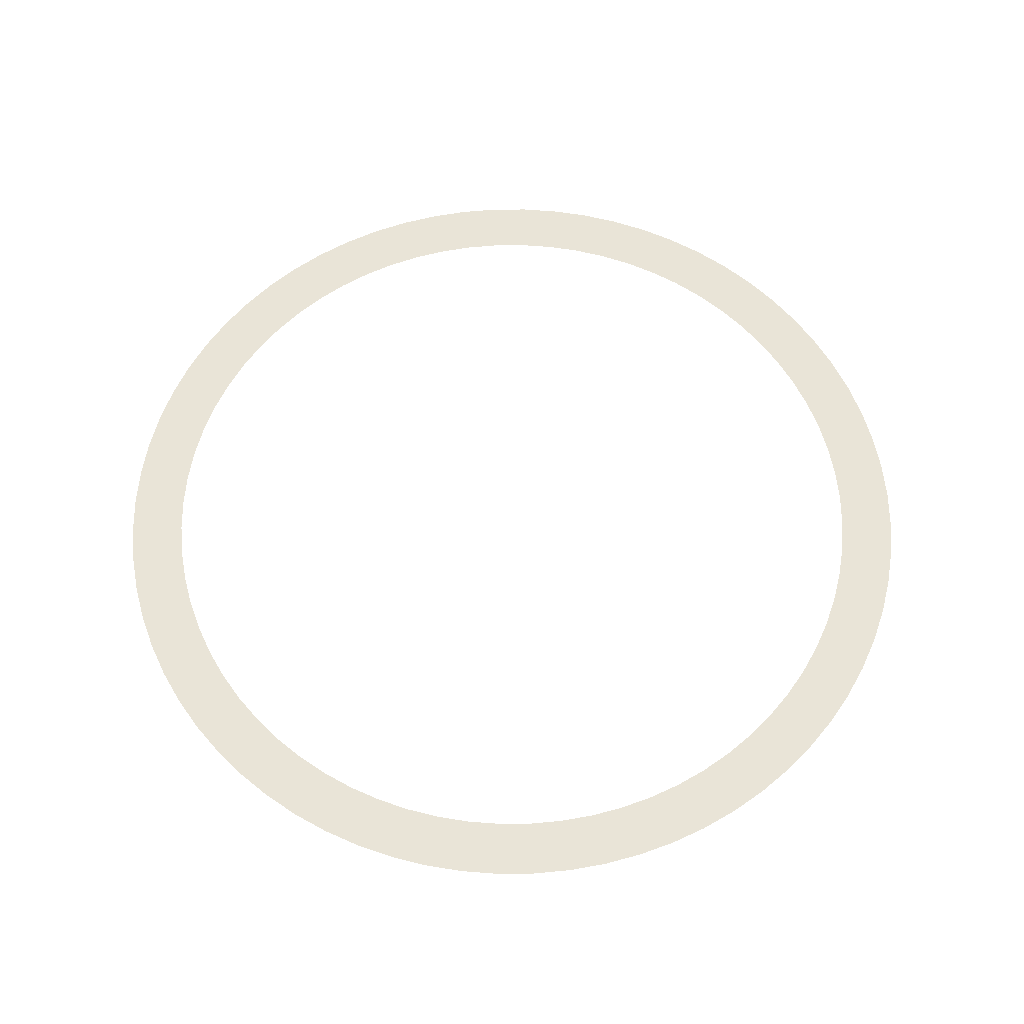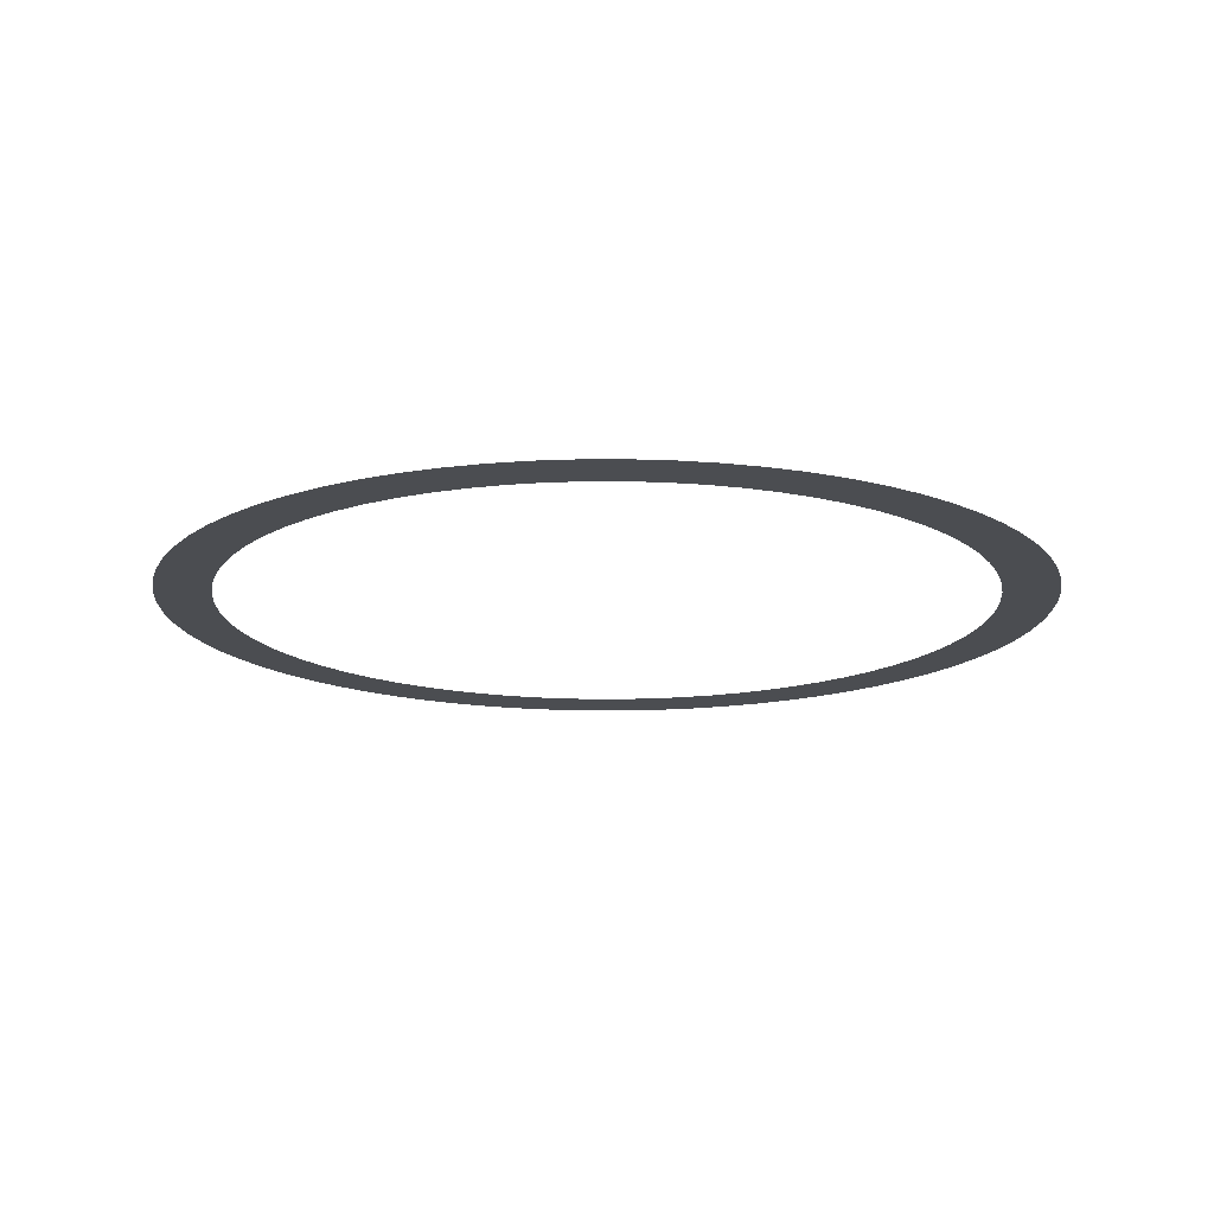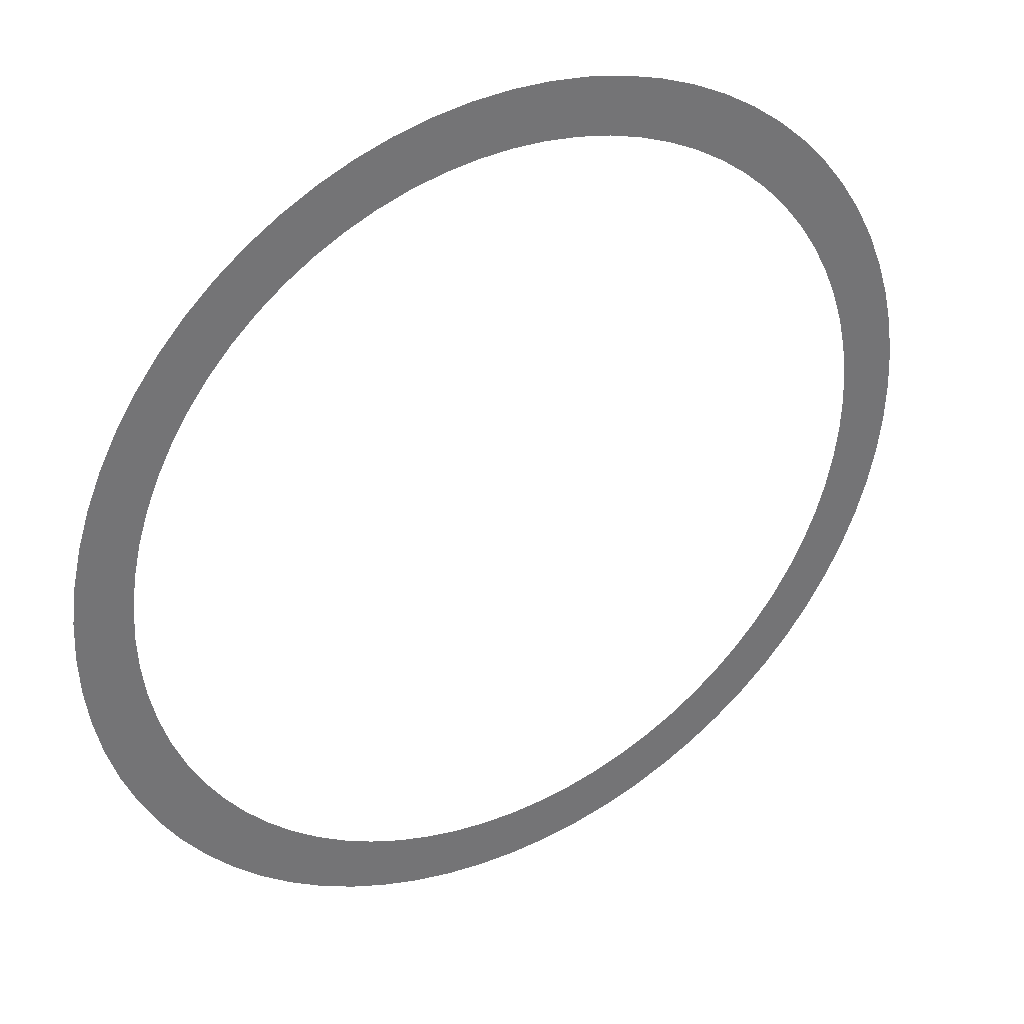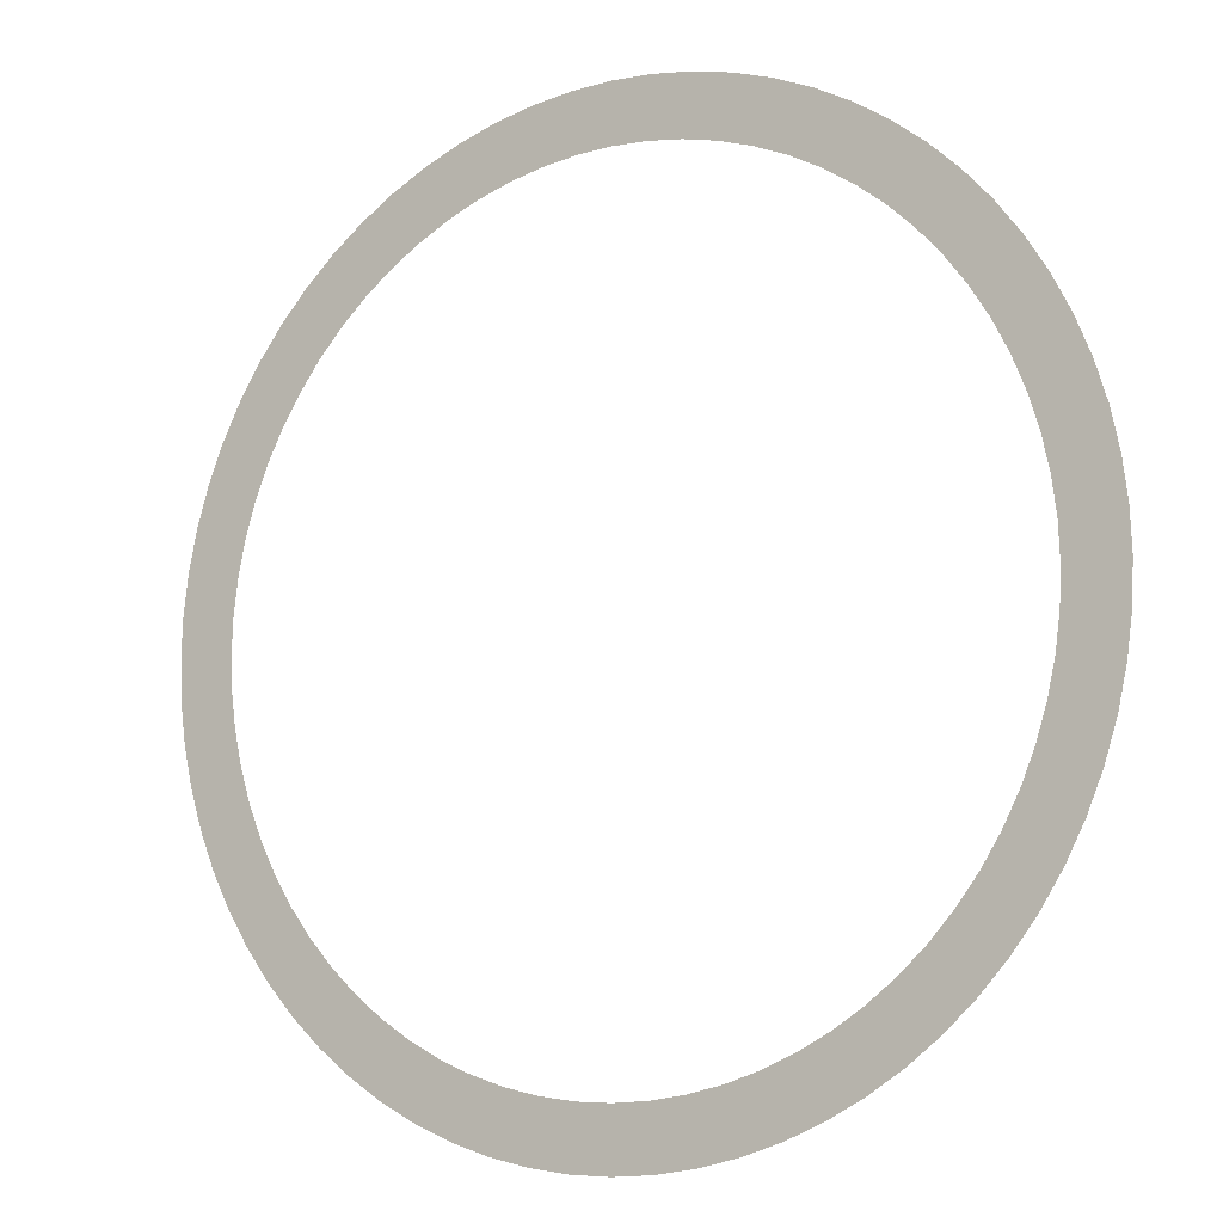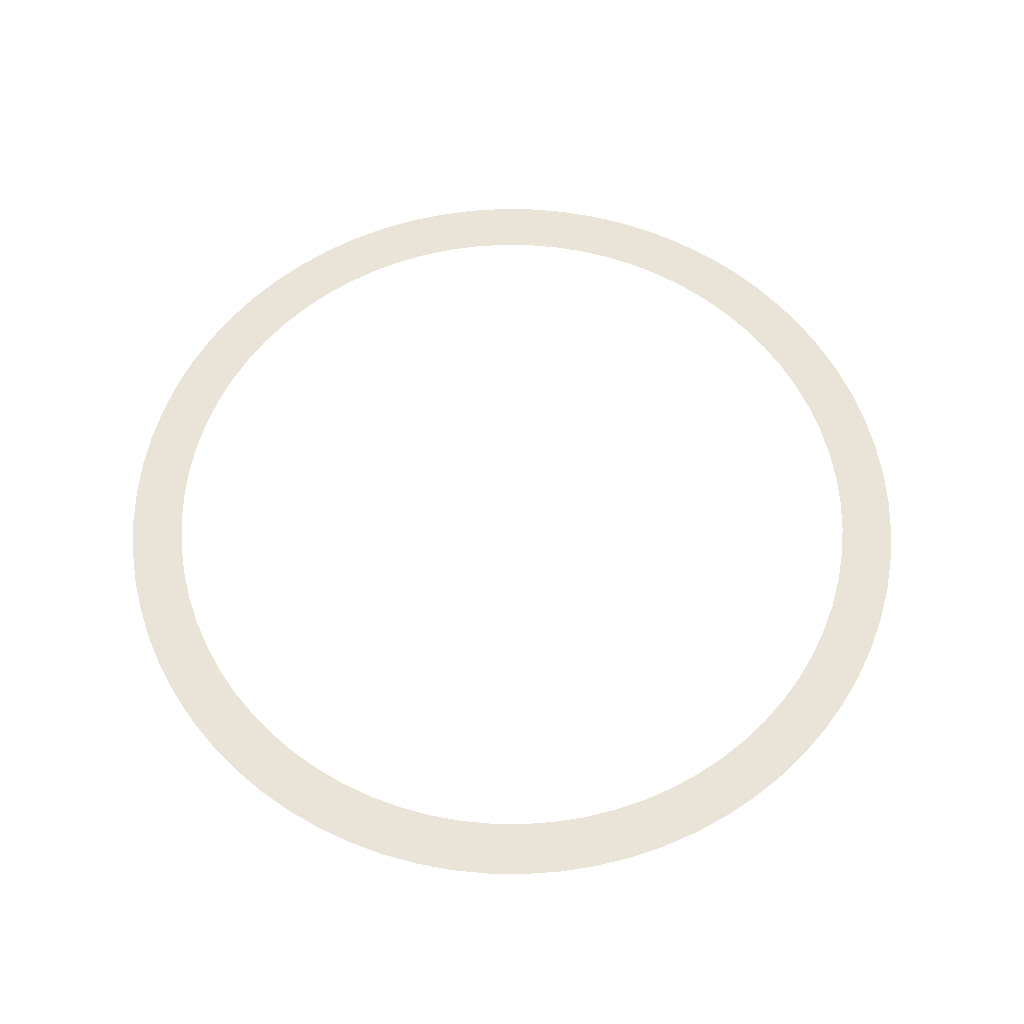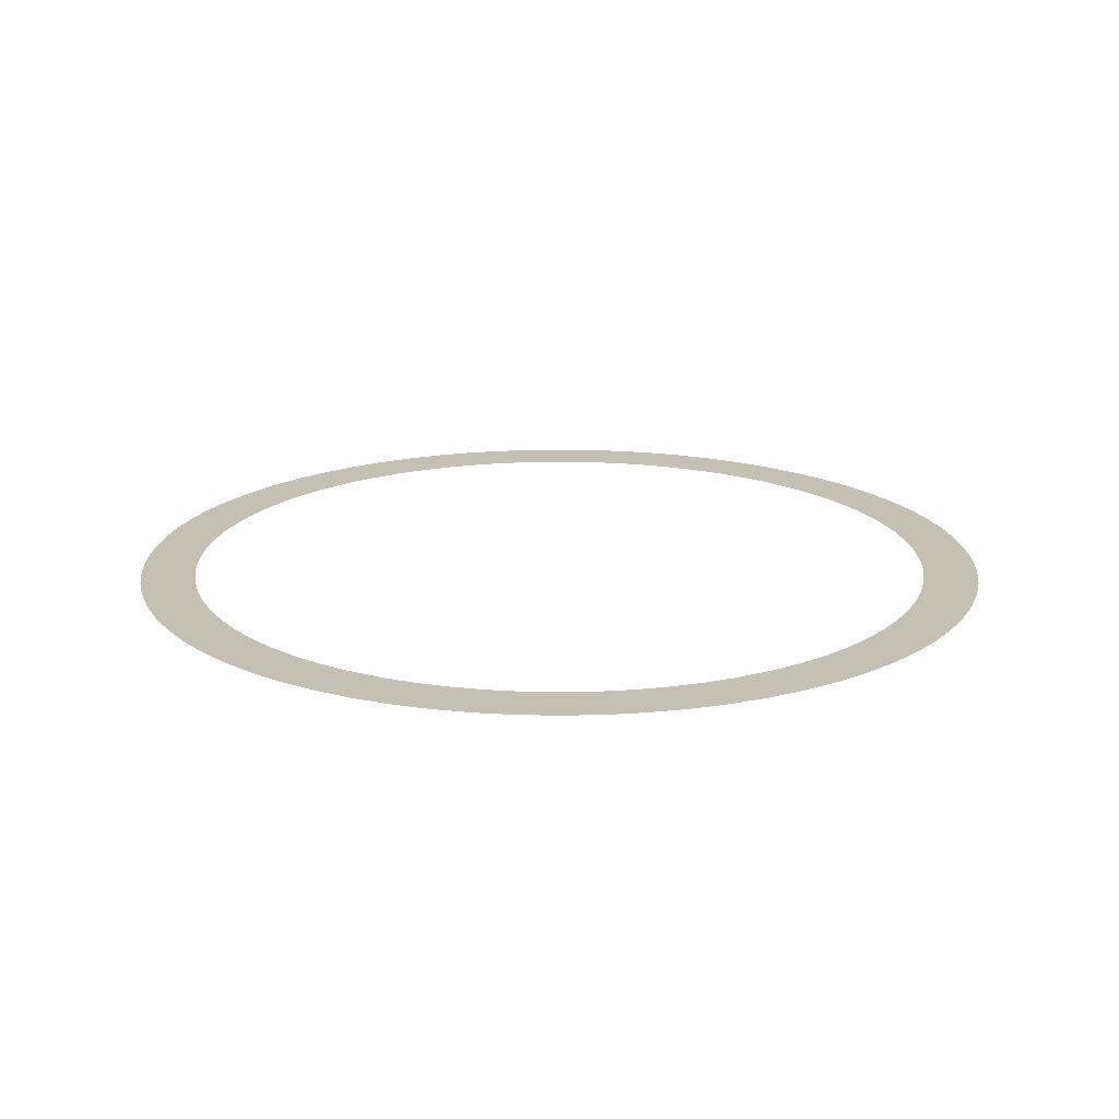
<metadata>
{"format":"obj","ext":"obj","renderer":"f3d","projection":"perspective","resolution":1024,"background":"white","views":[{"elev":60.8,"azim":-28.0,"up":"+Z"},{"elev":-15.8,"azim":172.9,"up":"+Z"},{"elev":35.9,"azim":150.1,"up":"+Y"},{"elev":-10.0,"azim":-148.0,"up":"+Y"},{"elev":60.9,"azim":-96.7,"up":"+Z"},{"elev":18.2,"azim":60.0,"up":"+Z"}]}
</metadata>
<code>
v -317.9 -3.893e-14 -1094
v -316.7 -27.71 -1094
v -313.1 -55.21 -1094
v -307.1 -82.28 -1094
v -298.8 -108.7 -1094
v -288.1 -134.4 -1094
v -275.3 -159 -1094
v -260.4 -182.4 -1094
v -243.5 -204.4 -1094
v -224.8 -224.8 -1094
v -204.4 -243.5 -1094
v -182.4 -260.4 -1094
v -159 -275.3 -1094
v -134.4 -288.1 -1094
v -108.7 -298.8 -1094
v -82.28 -307.1 -1094
v -55.21 -313.1 -1094
v -27.71 -316.7 -1094
v 1.947e-14 -317.9 -1094
v 27.71 -316.7 -1094
v 55.21 -313.1 -1094
v 82.28 -307.1 -1094
v 108.7 -298.8 -1094
v 134.4 -288.1 -1094
v 159 -275.3 -1094
v 182.4 -260.4 -1094
v 204.4 -243.5 -1094
v 224.8 -224.8 -1094
v 243.5 -204.4 -1094
v 260.4 -182.4 -1094
v 275.3 -159 -1094
v 288.1 -134.4 -1094
v 298.8 -108.7 -1094
v 307.1 -82.28 -1094
v 313.1 -55.21 -1094
v 316.7 -27.71 -1094
v 317.9 0 -1094
v 316.7 27.71 -1094
v 313.1 55.21 -1094
v 307.1 82.28 -1094
v 298.8 108.7 -1094
v 288.1 134.4 -1094
v 275.3 159 -1094
v 260.4 182.4 -1094
v 243.5 204.4 -1094
v 224.8 224.8 -1094
v 204.4 243.5 -1094
v 182.4 260.4 -1094
v 159 275.3 -1094
v 134.4 288.1 -1094
v 108.7 298.8 -1094
v 82.28 307.1 -1094
v 55.21 313.1 -1094
v 27.71 316.7 -1094
v 1.947e-14 317.9 -1094
v -27.71 316.7 -1094
v -55.21 313.1 -1094
v -82.28 307.1 -1094
v -108.7 298.8 -1094
v -134.4 288.1 -1094
v -159 275.3 -1094
v -182.4 260.4 -1094
v -204.4 243.5 -1094
v -224.8 224.8 -1094
v -243.5 204.4 -1094
v -260.4 182.4 -1094
v -275.3 159 -1094
v -288.1 134.4 -1094
v -298.8 108.7 -1094
v -307.1 82.28 -1094
v -313.1 55.21 -1094
v -316.7 27.71 -1094
v -277.5 -3.398e-14 -1094
v -276.4 -24.18 -1094
v -273.2 -48.18 -1094
v -268 -71.81 -1094
v -260.7 -94.9 -1094
v -251.5 -117.3 -1094
v -240.3 -138.7 -1094
v -227.3 -159.1 -1094
v -212.6 -178.3 -1094
v -196.2 -196.2 -1094
v -178.3 -212.6 -1094
v -159.1 -227.3 -1094
v -138.7 -240.3 -1094
v -117.3 -251.5 -1094
v -94.9 -260.7 -1094
v -71.81 -268 -1094
v -48.18 -273.2 -1094
v -24.18 -276.4 -1094
v 1.699e-14 -277.5 -1094
v 24.18 -276.4 -1094
v 48.18 -273.2 -1094
v 71.81 -268 -1094
v 94.9 -260.7 -1094
v 117.3 -251.5 -1094
v 138.7 -240.3 -1094
v 159.1 -227.3 -1094
v 178.3 -212.6 -1094
v 196.2 -196.2 -1094
v 212.6 -178.3 -1094
v 227.3 -159.1 -1094
v 240.3 -138.7 -1094
v 251.5 -117.3 -1094
v 260.7 -94.9 -1094
v 268 -71.81 -1094
v 273.2 -48.18 -1094
v 276.4 -24.18 -1094
v 277.5 0 -1094
v 276.4 24.18 -1094
v 273.2 48.18 -1094
v 268 71.81 -1094
v 260.7 94.9 -1094
v 251.5 117.3 -1094
v 240.3 138.7 -1094
v 227.3 159.1 -1094
v 212.6 178.3 -1094
v 196.2 196.2 -1094
v 178.3 212.6 -1094
v 159.1 227.3 -1094
v 138.7 240.3 -1094
v 117.3 251.5 -1094
v 94.9 260.7 -1094
v 71.81 268 -1094
v 48.18 273.2 -1094
v 24.18 276.4 -1094
v 1.699e-14 277.5 -1094
v -24.18 276.4 -1094
v -48.18 273.2 -1094
v -71.81 268 -1094
v -94.9 260.7 -1094
v -117.3 251.5 -1094
v -138.7 240.3 -1094
v -159.1 227.3 -1094
v -178.3 212.6 -1094
v -196.2 196.2 -1094
v -212.6 178.3 -1094
v -227.3 159.1 -1094
v -240.3 138.7 -1094
v -251.5 117.3 -1094
v -260.7 94.9 -1094
v -268 71.81 -1094
v -273.2 48.18 -1094
v -276.4 24.18 -1094
f 1 2 74 73
f 2 3 75 74
f 3 4 76 75
f 4 5 77 76
f 5 6 78 77
f 6 7 79 78
f 7 8 80 79
f 8 9 81 80
f 9 10 82 81
f 10 11 83 82
f 11 12 84 83
f 12 13 85 84
f 13 14 86 85
f 14 15 87 86
f 15 16 88 87
f 16 17 89 88
f 17 18 90 89
f 18 19 91 90
f 19 20 92 91
f 20 21 93 92
f 21 22 94 93
f 22 23 95 94
f 23 24 96 95
f 24 25 97 96
f 25 26 98 97
f 26 27 99 98
f 27 28 100 99
f 28 29 101 100
f 29 30 102 101
f 30 31 103 102
f 31 32 104 103
f 32 33 105 104
f 33 34 106 105
f 34 35 107 106
f 35 36 108 107
f 36 37 109 108
f 37 38 110 109
f 38 39 111 110
f 39 40 112 111
f 40 41 113 112
f 41 42 114 113
f 42 43 115 114
f 43 44 116 115
f 44 45 117 116
f 45 46 118 117
f 46 47 119 118
f 47 48 120 119
f 48 49 121 120
f 49 50 122 121
f 50 51 123 122
f 51 52 124 123
f 52 53 125 124
f 53 54 126 125
f 54 55 127 126
f 55 56 128 127
f 56 57 129 128
f 57 58 130 129
f 58 59 131 130
f 59 60 132 131
f 60 61 133 132
f 61 62 134 133
f 62 63 135 134
f 63 64 136 135
f 64 65 137 136
f 65 66 138 137
f 66 67 139 138
f 67 68 140 139
f 68 69 141 140
f 69 70 142 141
f 70 71 143 142
f 71 72 144 143
f 72 1 73 144

</code>
